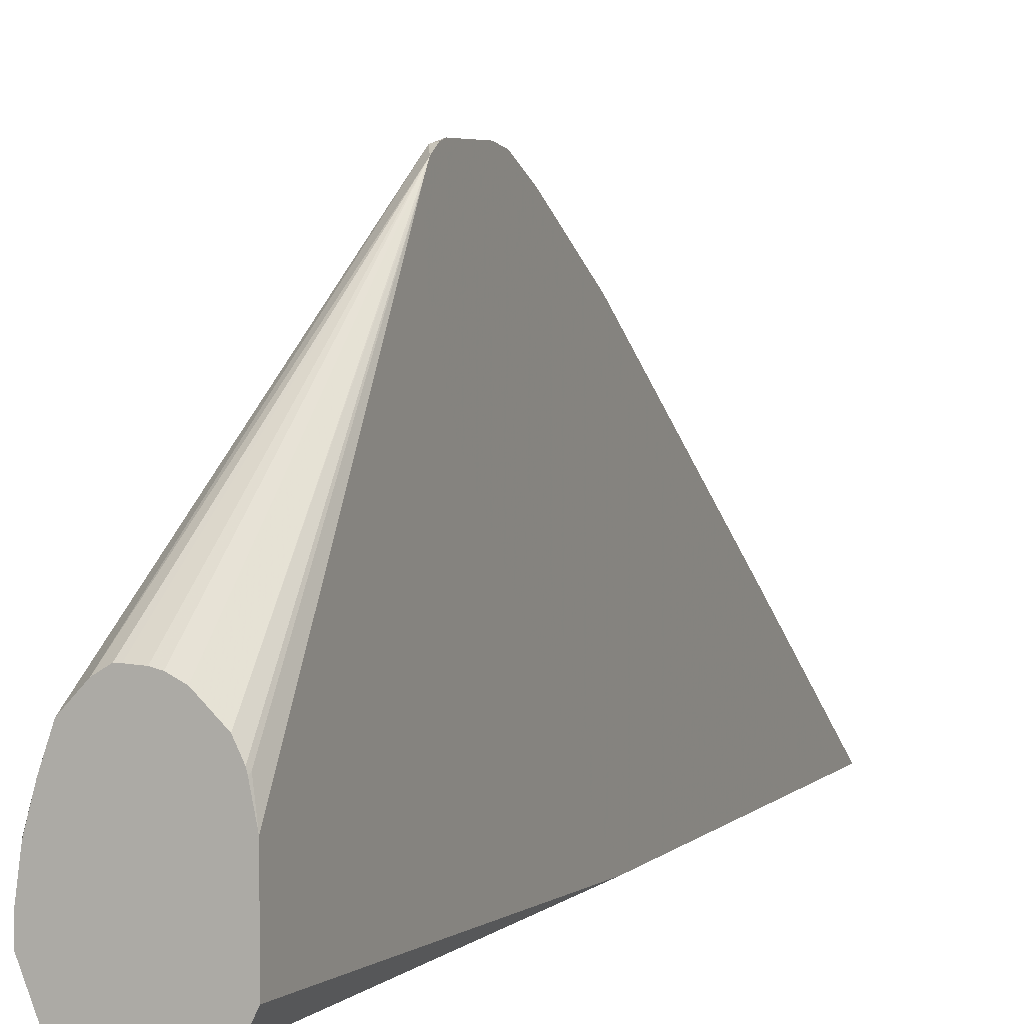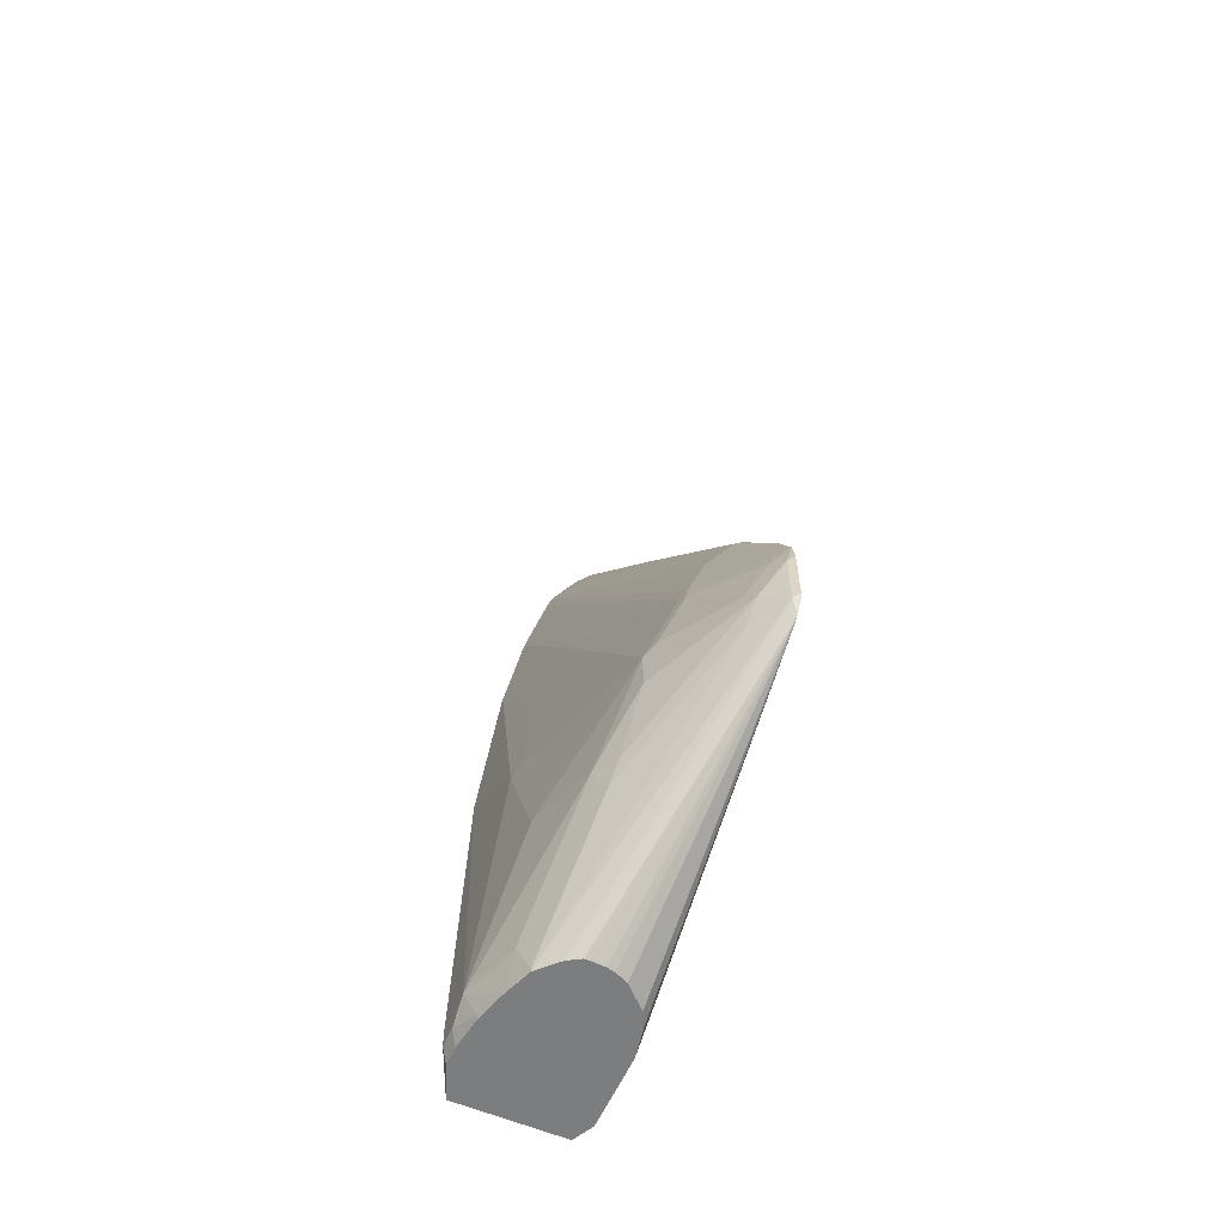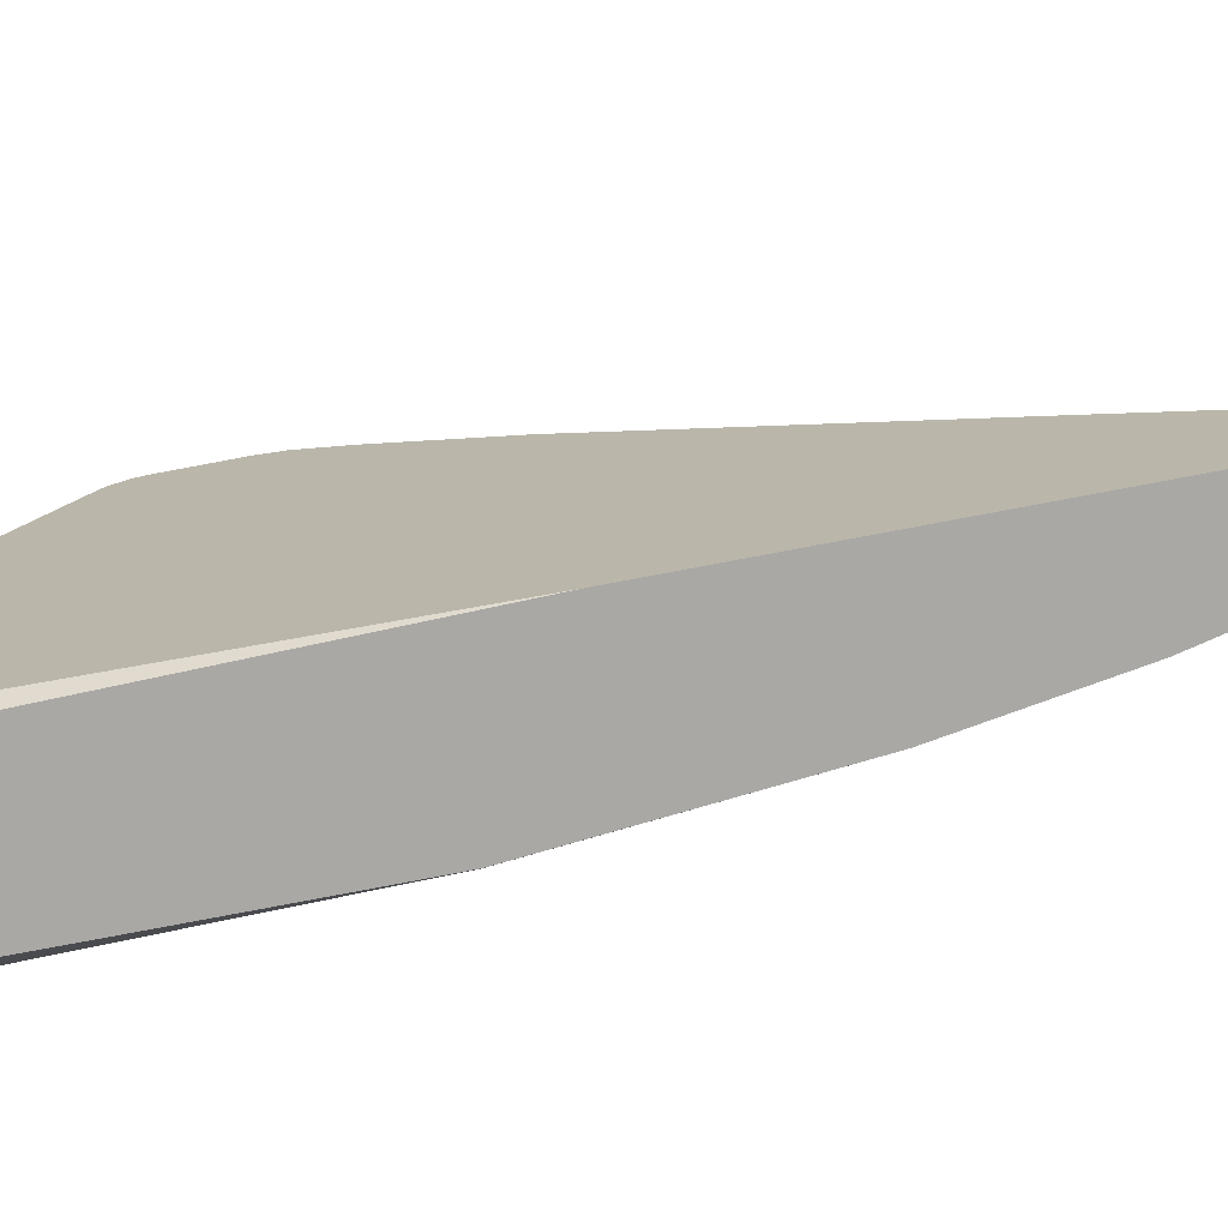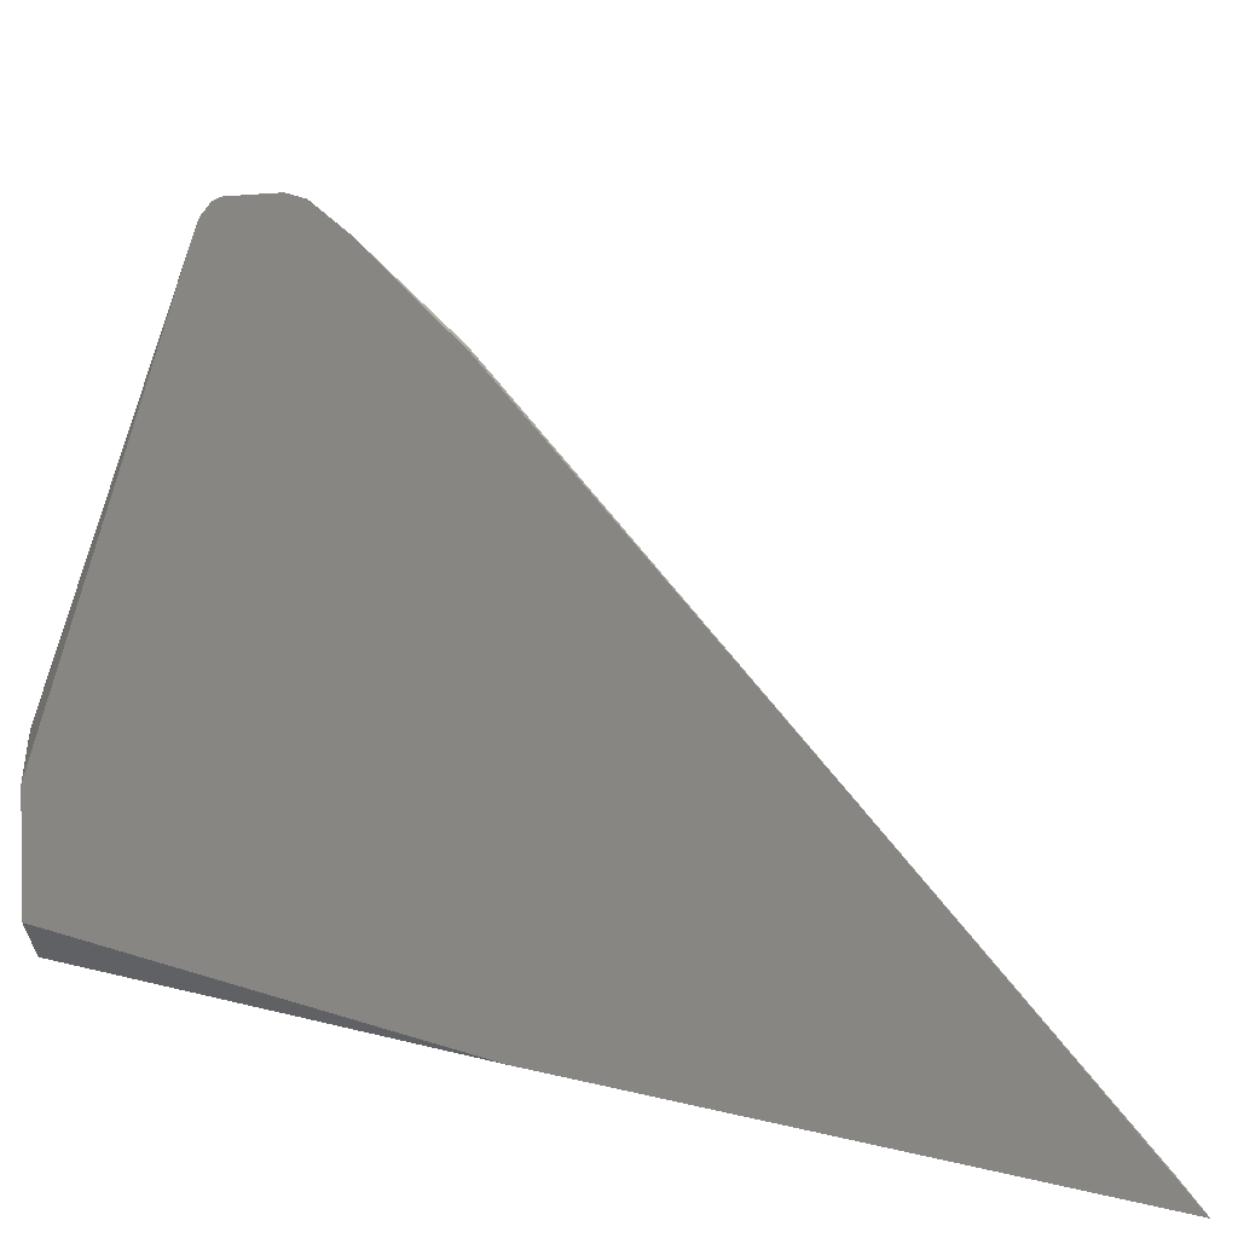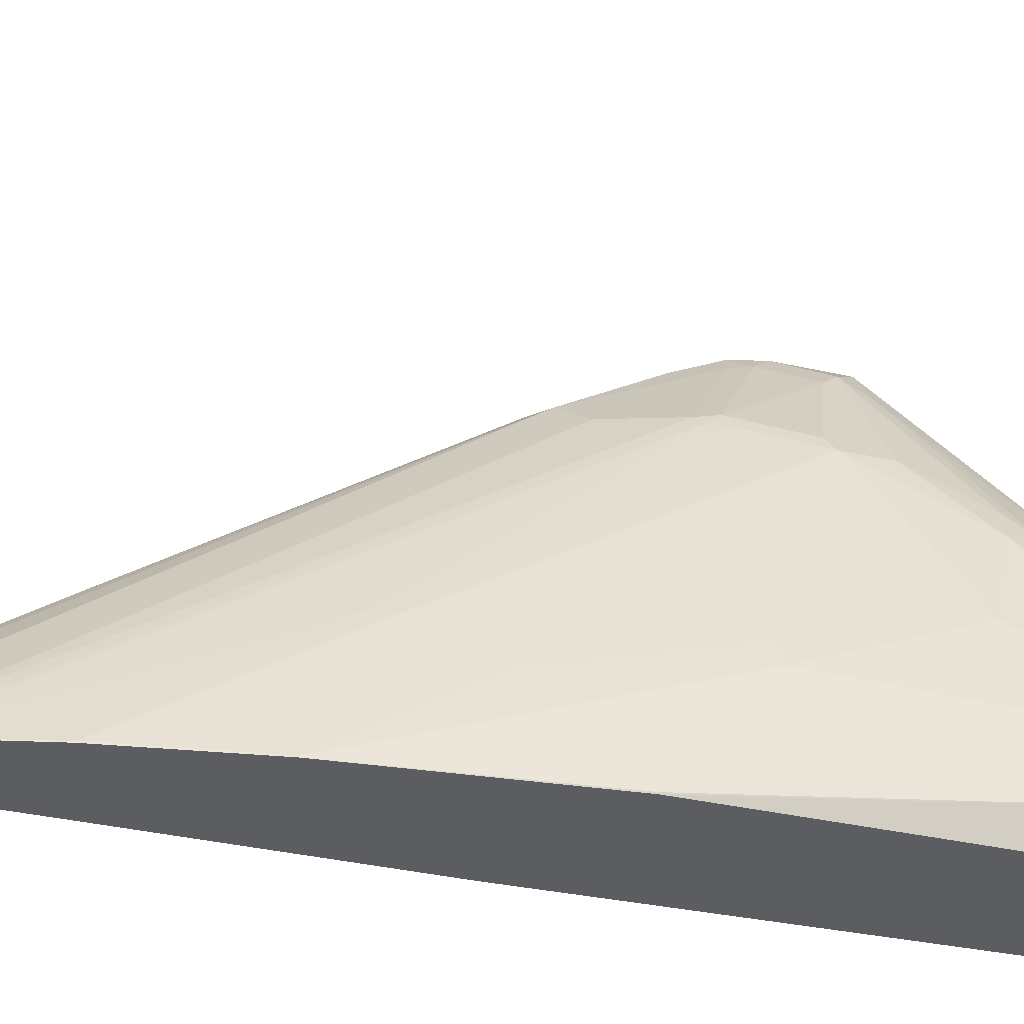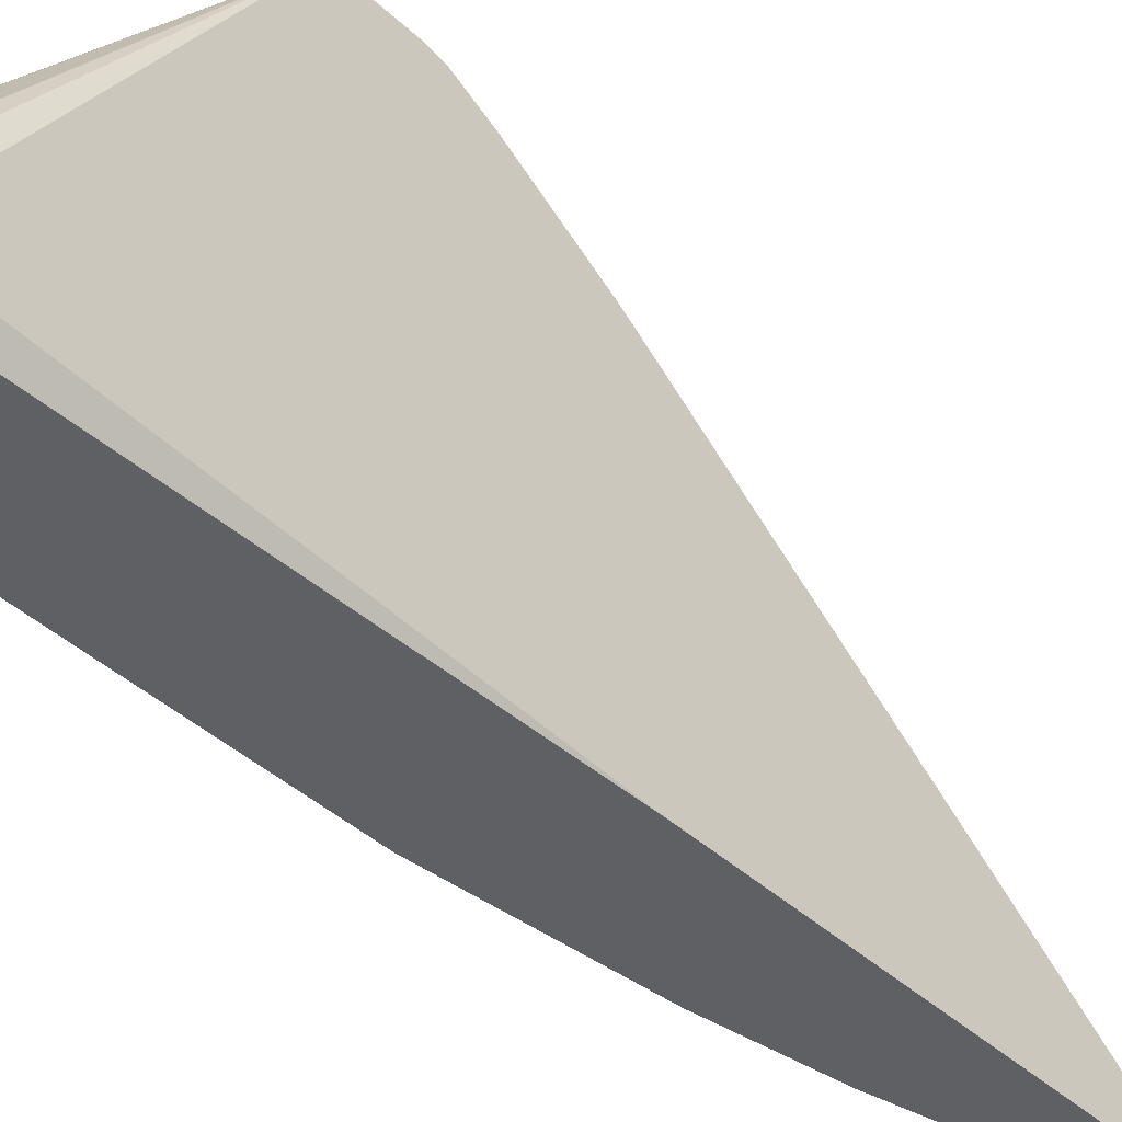
<metadata>
{"format":"obj","ext":"obj","renderer":"f3d","projection":"perspective","resolution":1024,"background":"white","views":[{"elev":4.7,"azim":-156.8,"up":"+Y"},{"elev":-59.0,"azim":156.1,"up":"+Z"},{"elev":-75.2,"azim":-79.2,"up":"+Y"},{"elev":3.4,"azim":-38.9,"up":"+Y"},{"elev":-36.6,"azim":73.5,"up":"+Y"},{"elev":-42.3,"azim":-137.7,"up":"+Y"}]}
</metadata>
<code>
v 0.1934 0.3971 -0.2709
v 0.2001 0.3938 -0.2775
v 0.1934 0.3951 -0.2788
v 0.1934 0.3971 -0.2128
v 0.1934 0.3874 -0.2906
v 0.2001 0.3938 -0.2195
v 0.2195 0.3744 -0.2581
v 0.2227 0.3582 -0.2808
v 0.2997 0.1254 -0.4768
v 0.2808 0.1453 -0.4768
v 0.1934 0.3931 -0.1921
v 0.2687 0.1526 -0.4768
v 0.2638 0.1526 -0.4768
v 0.2503 0.1519 -0.4768
v 0.242 0.1501 -0.4768
v 0.2293 0.1441 -0.4768
v 0.2076 0.1235 -0.4768
v 0.1934 0.3757 -0.2982
v 0.2066 0.3809 -0.2066
v 0.2259 0.3615 -0.2452
v 0.2647 0.284 -0.2259
v 0.2582 0.2969 -0.2388
v 0.2711 0.2711 -0.271
v 0.2776 0.2388 -0.3356
v 0.2808 0.2227 -0.3582
v 0.3002 0.1259 -0.4744
v 0.3099 0.09684 -0.4768
v 0.2034 0.3776 -0.1888
v 0.1934 0.3737 -0.1533
v 0.2039 0.1162 -0.4768
v 0.2003 0.1089 -0.4768
v 0.1985 0.1065 -0.4744
v 0.1937 0.07747 -0.4768
v 0.1934 0.3677 -0.3003
v 0.2453 0.3034 -0.1678
v 0.2711 0.2711 -0.2324
v 0.2905 0.213 -0.3292
v 0.3099 0.1162 -0.4454
v 0.3195 0.06782 -0.4744
v 0.3183 0.06659 -0.4768
v 0.3292 0.05813 -0.4454
v 0.2034 0.3195 -0.0726
v 0.2421 0.3002 -0.1501
v 0.1934 0.3157 -0.05646
v 0.1991 0.1042 -0.4768
v 0.1937 4.39e-06 -0.4768
v 0.1934 0.3484 -0.3003
v 0.2469 0.2905 -0.1524
v 0.2518 0.2905 -0.1743
v 0.3099 0.07747 -0.1743
v 0.3099 0.1356 -0.3098
v 0.2711 0.09684 0.03873
v 0.2905 0.05813 -0.01944
v 0.305 0.09684 -0.1718
v 0.3099 0.1356 -0.3873
v 0.326 0.0549 -0.4615
v 0.3292 0.03876 -0.4647
v 0.3232 0.03271 -0.4768
v 0.3292 0.01938 -0.4454
v 0.3099 -0.01933 -0.09681
v 0.1934 0.1264 0.2131
v 0.2034 -0.009642 0.3921
v 0.2227 0.009692 0.334
v 0.2426 -0.02047 0.3302
v 0.2227 0.3002 -0.09199
v 0.2466 -0.02047 0.3163
v 0.1934 0.2453 -0.2581
v 0.1934 0.2583 -0.2646
v 0.1934 0.2709 -0.271
v 0.1934 0.2969 -0.284
v 0.1934 0.3098 -0.2904
v 0.2039 -0.02047 -0.4768
v 0.1934 -0.02047 -0.02891
v 0.2479 -0.02047 0.3115
v 0.2663 0.09684 0.06048
v 0.2905 -0.01933 0.0968
v 0.2711 -0.01933 0.213
v 0.3292 0.01938 -0.4647
v 0.3232 0.01337 -0.4768
v 0.3099 -0.02047 -0.271
v 0.3094 -0.02047 -0.09681
v 0.2905 -0.02047 0.0968
v 0.1934 -0.02047 0.4194
v 0.1937 -0.02047 0.4191
v 0.2005 -0.02047 0.4089
v 0.2119 -0.02047 0.3917
v 0.2141 -0.02047 0.3878
v 0.2335 -0.02047 0.3491
v 0.3099 -0.02047 -0.4768
v 0.2708 -0.02047 0.2143
v 0.2711 -0.02047 0.213
f 41 60 59
f 42 44 61
f 43 65 64
f 42 61 62
f 42 62 63
f 42 63 64
f 42 64 65
f 42 65 43
f 46 69 70
f 43 66 48
f 46 67 68
f 46 68 69
f 46 70 71
f 46 71 47
f 46 72 73
f 41 50 60
f 46 73 67
f 48 66 74
f 43 64 66
f 41 51 50
f 36 53 54
f 41 57 56
f 33 46 47
f 48 74 75
f 33 47 34
f 35 43 48
f 35 48 49
f 36 50 51
f 36 51 37
f 36 49 52
f 36 52 53
f 36 54 50
f 37 51 55
f 37 55 38
f 38 55 41
f 39 56 57
f 39 57 40
f 39 41 56
f 40 57 58
f 41 59 78
f 41 78 57
f 41 55 51
f 48 75 52
f 64 84 83
f 50 54 76
f 64 86 85
f 64 85 84
f 64 83 73
f 64 73 72
f 64 72 89
f 64 89 80
f 64 80 81
f 64 81 82
f 64 82 91
f 64 91 90
f 64 90 74
f 64 74 66
f 74 90 77
f 74 77 75
f 76 77 91
f 76 91 82
f 77 90 91
f 78 89 79
f 32 45 33
f 64 87 86
f 48 52 49
f 64 88 87
f 63 87 88
f 50 76 60
f 52 75 77
f 52 77 76
f 52 76 53
f 53 76 54
f 57 78 79
f 57 79 58
f 59 80 89
f 59 89 78
f 59 60 81
f 59 81 80
f 60 76 82
f 60 82 81
f 61 83 84
f 61 84 62
f 62 84 85
f 62 85 86
f 62 86 63
f 63 86 87
f 63 88 64
f 31 45 32
f 5 13 14
f 28 43 35
f 2 9 10
f 2 10 5
f 4 11 6
f 5 10 12
f 5 12 13
f 5 14 15
f 5 15 16
f 5 16 17
f 2 8 9
f 5 17 18
f 6 19 20
f 6 20 7
f 7 20 21
f 7 21 22
f 7 22 23
f 7 23 24
f 7 24 25
f 7 25 8
f 6 11 19
f 2 7 8
f 2 6 7
f 2 5 3
f 29 44 42
f 1 2 3
f 1 3 5
f 1 5 18
f 1 18 34
f 1 34 47
f 1 47 71
f 1 71 70
f 1 70 69
f 1 69 68
f 1 68 67
f 1 67 73
f 1 73 83
f 1 83 61
f 1 61 44
f 1 44 29
f 1 29 11
f 1 4 6
f 1 6 2
f 8 25 9
f 9 25 26
f 1 11 4
f 9 27 40
f 18 33 34
f 19 28 35
f 19 35 20
f 20 35 21
f 21 36 22
f 21 35 49
f 21 49 36
f 22 36 23
f 23 36 37
f 24 37 25
f 25 37 38
f 25 38 26
f 26 38 27
f 27 39 40
f 27 38 41
f 27 41 39
f 28 29 42
f 28 42 43
f 9 26 27
f 18 32 33
f 18 31 32
f 23 37 24
f 17 30 18
f 9 40 58
f 18 30 31
f 9 58 79
f 9 79 89
f 9 89 72
f 9 72 46
f 9 46 33
f 9 45 31
f 9 31 30
f 9 30 17
f 9 33 45
f 9 17 16
f 9 16 15
f 9 15 14
f 9 14 13
f 9 13 12
f 9 12 10
f 11 29 28
f 11 28 19

</code>
